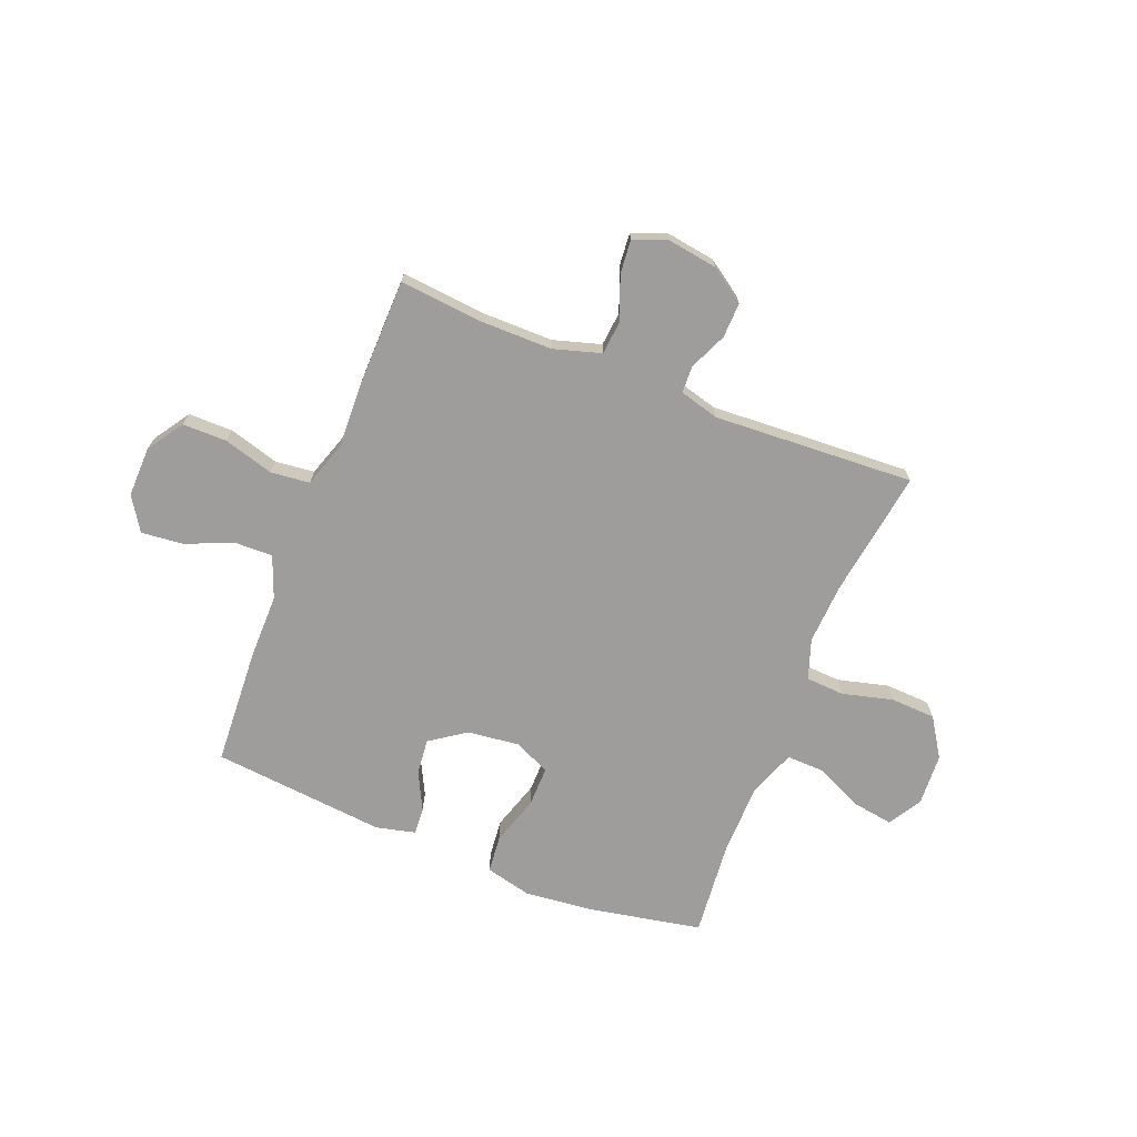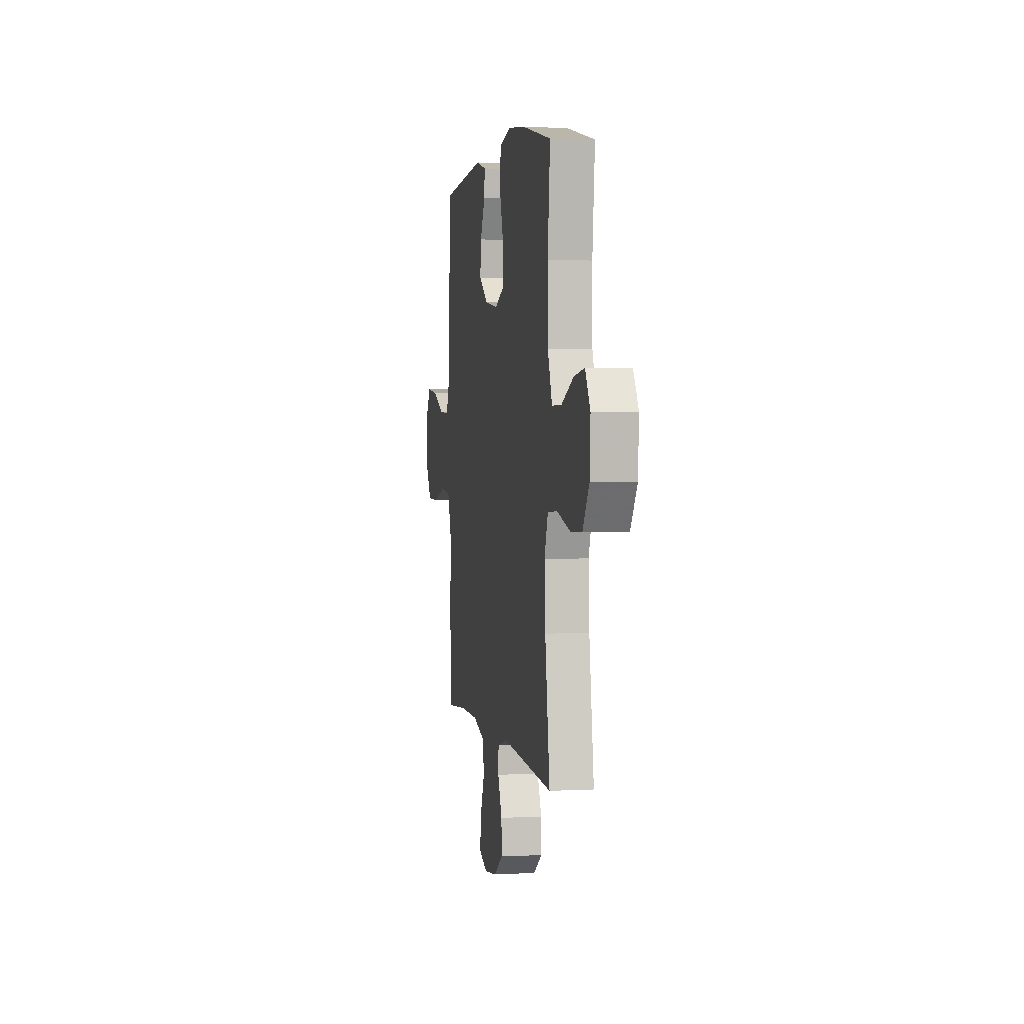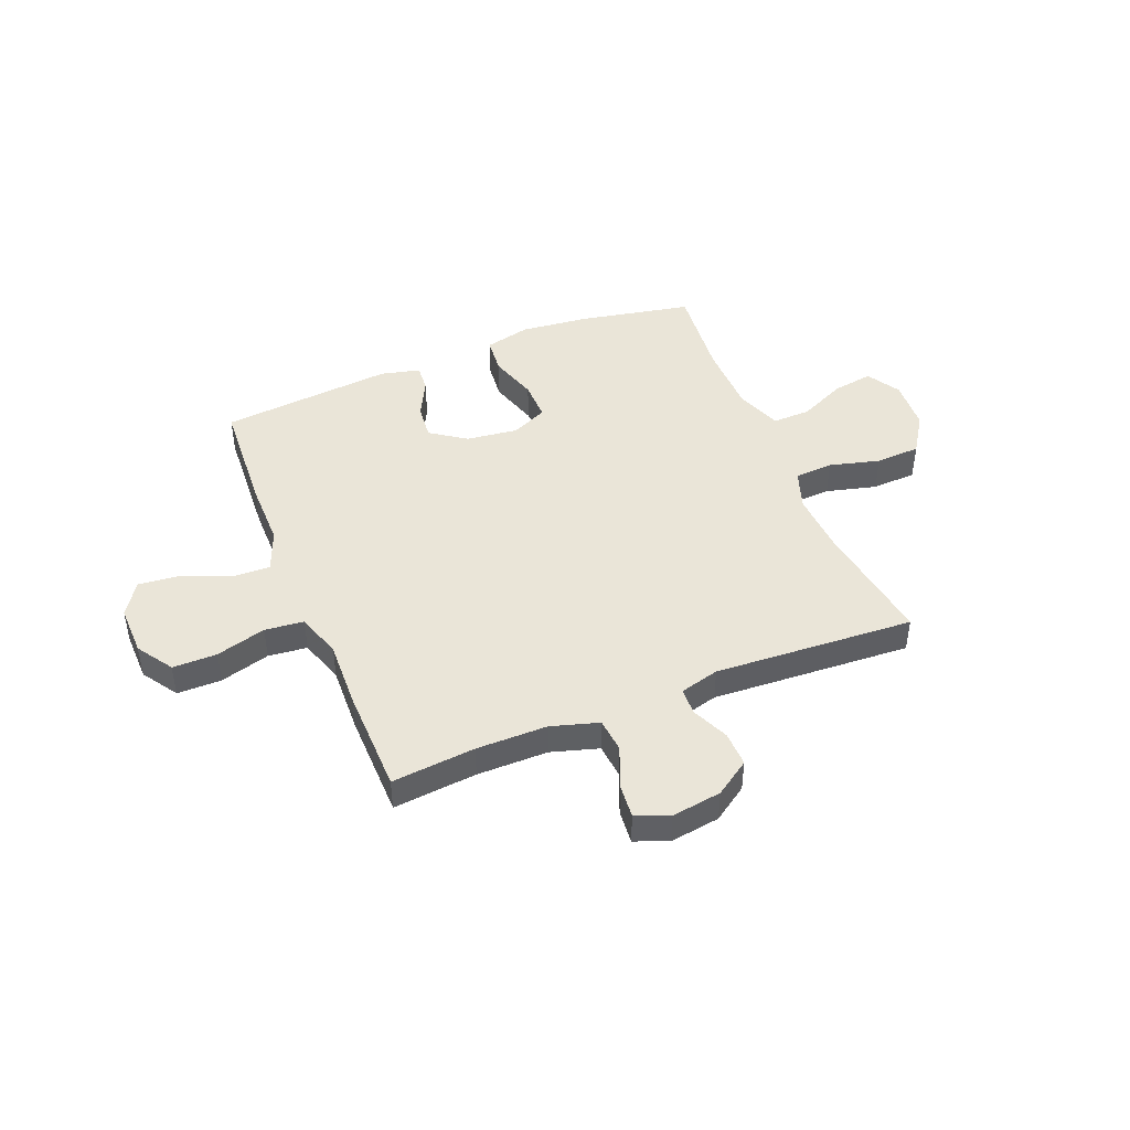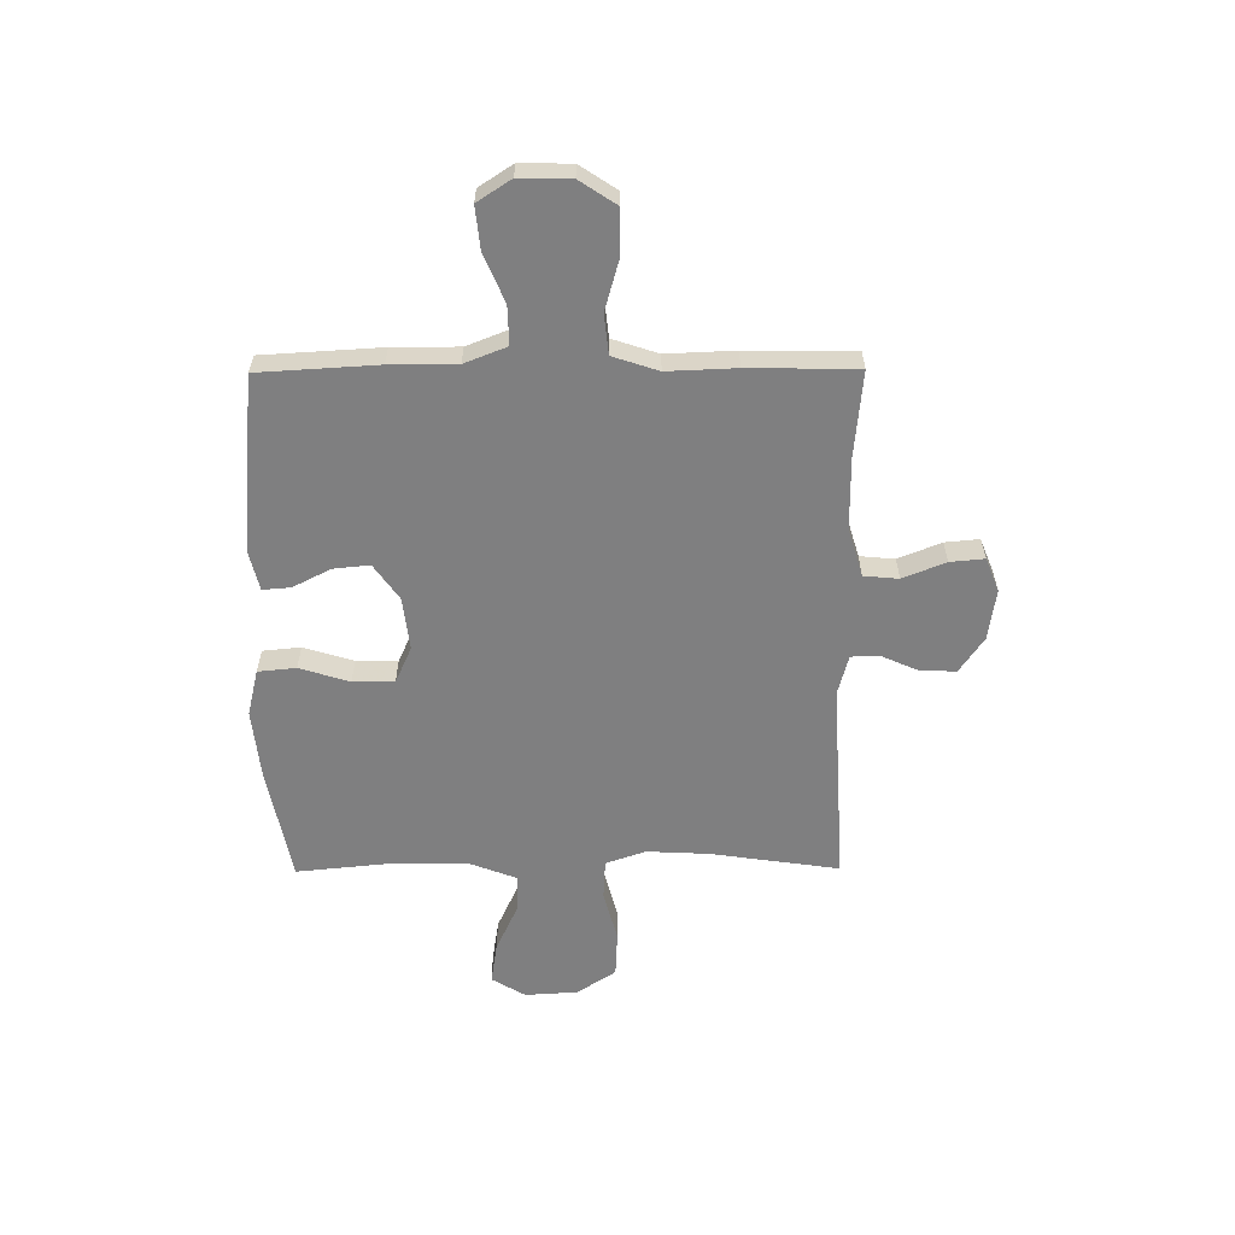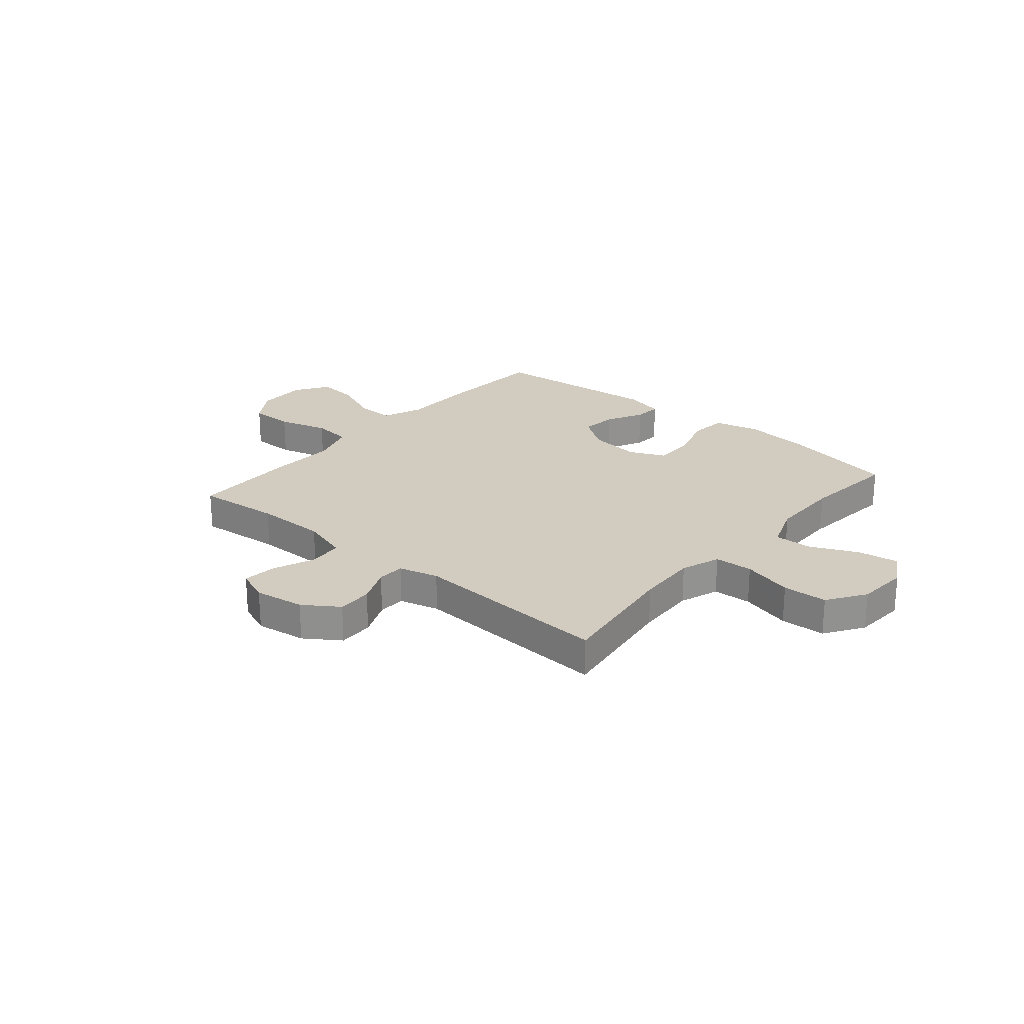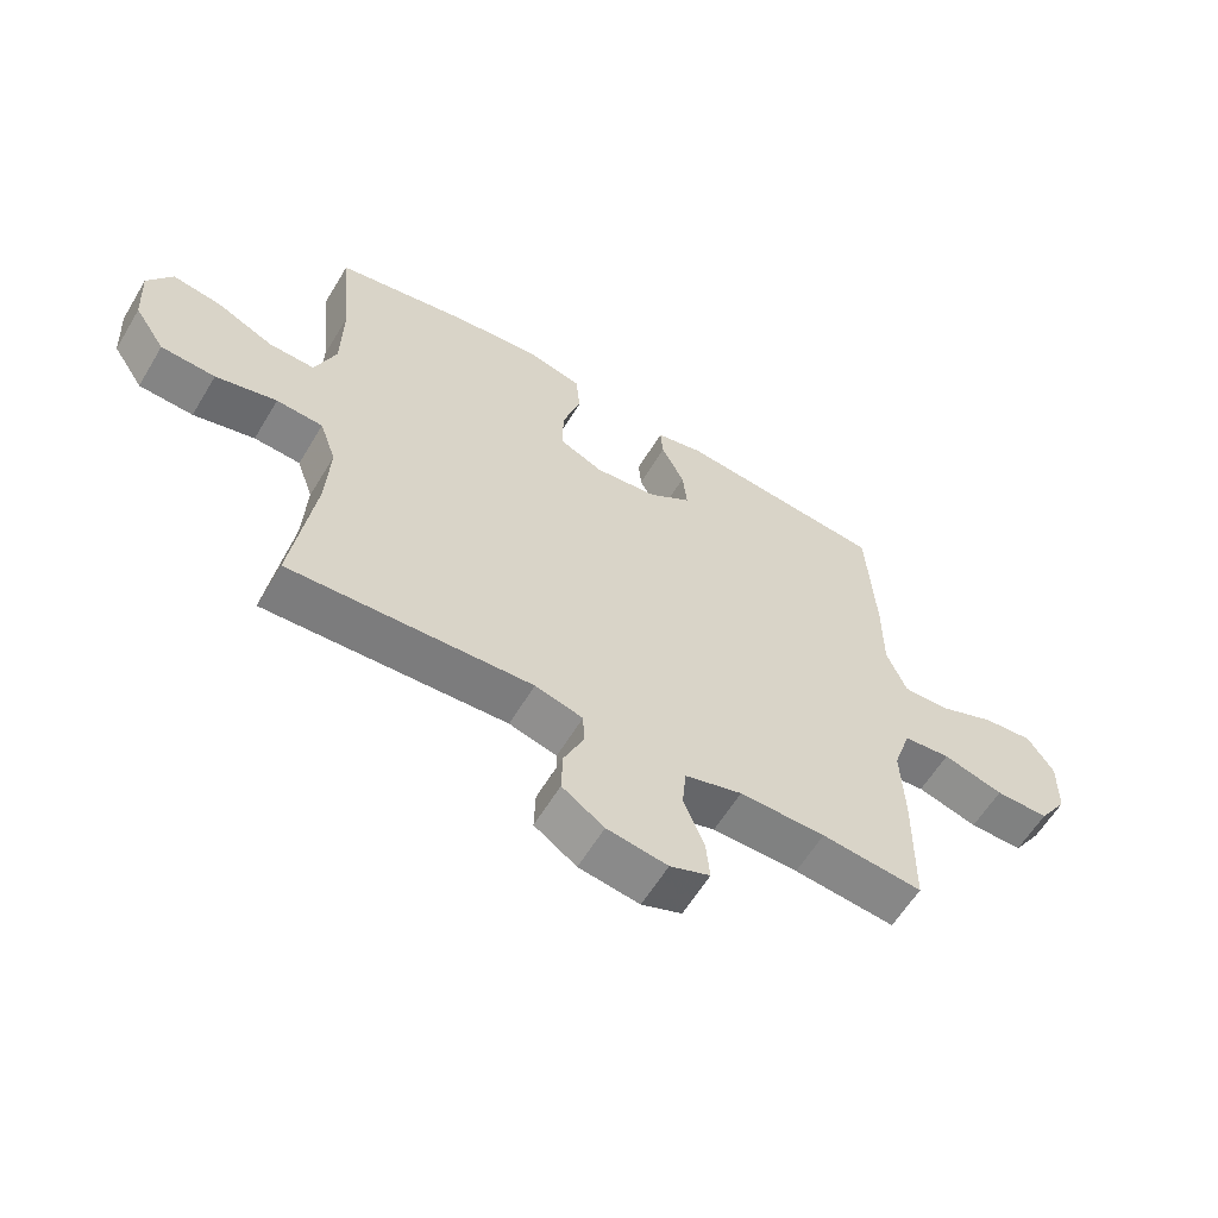
<metadata>
{"format":"obj","ext":"obj","renderer":"f3d","projection":"perspective","resolution":1024,"background":"white","views":[{"elev":-70.6,"azim":158.2,"up":"+Y"},{"elev":2.9,"azim":-100.3,"up":"+Z"},{"elev":45.0,"azim":158.0,"up":"+Y"},{"elev":-59.7,"azim":90.4,"up":"+Y"},{"elev":23.9,"azim":-139.6,"up":"+Y"},{"elev":-60.3,"azim":-31.0,"up":"+Z"}]}
</metadata>
<code>
v -0.5 0.07 0.5
v -0.287 0.07 0.542
v -0.155 0.07 0.556
v -0.068 0.07 0.535
v -0.061 0.07 0.464
v -0.09 0.07 0.371
v -0.091 0.07 0.294
v -0.022 0.07 0.263
v 0.076 0.07 0.275
v 0.143 0.07 0.322
v 0.136 0.07 0.39
v 0.1 0.07 0.461
v 0.096 0.07 0.513
v 0.171 0.07 0.531
v 0.5 0.07 0.5
v 0.513 0.07 0.278
v 0.513 0.07 0.154
v 0.544 0.07 0.075
v 0.616 0.07 0.077
v 0.706 0.07 0.115
v 0.785 0.07 0.123
v 0.826 0.07 0.06
v 0.824 0.07 -0.036
v 0.779 0.07 -0.104
v 0.695 0.07 -0.104
v 0.6 0.07 -0.077
v 0.526 0.07 -0.085
v 0.498 0.07 -0.17
v 0.503 0.07 -0.298
v 0.5 0.07 -0.5
v 0.341 0.07 -0.485
v 0.206 0.07 -0.485
v 0.116 0.07 -0.512
v 0.11 0.07 -0.577
v 0.142 0.07 -0.657
v 0.148 0.07 -0.721
v 0.085 0.07 -0.746
v -0.01 0.07 -0.732
v -0.076 0.07 -0.687
v -0.074 0.07 -0.62
v -0.043 0.07 -0.55
v -0.045 0.07 -0.498
v -0.12 0.07 -0.478
v -0.5 0.07 -0.5
v -0.465 0.07 -0.26
v -0.459 0.07 -0.144
v -0.485 0.07 -0.069
v -0.558 0.07 -0.065
v -0.654 0.07 -0.09
v -0.739 0.07 -0.086
v -0.787 0.07 -0.013
v -0.793 0.07 0.086
v -0.755 0.07 0.149
v -0.678 0.07 0.137
v -0.589 0.07 0.096
v -0.517 0.07 0.094
v -0.484 0.07 0.181
v -0.482 0.07 0.317
v -0.5 0 0.5
v -0.287 0 0.542
v -0.155 0 0.556
v -0.068 0 0.535
v -0.061 0 0.464
v -0.09 0 0.371
v -0.091 0 0.294
v -0.022 0 0.263
v 0.076 0 0.275
v 0.143 0 0.322
v 0.136 0 0.39
v 0.1 0 0.461
v 0.096 0 0.513
v 0.171 0 0.531
v 0.5 0 0.5
v 0.513 0 0.278
v 0.513 0 0.154
v 0.544 0 0.075
v 0.616 0 0.077
v 0.706 0 0.115
v 0.785 0 0.123
v 0.826 0 0.06
v 0.824 0 -0.036
v 0.779 0 -0.104
v 0.695 0 -0.104
v 0.6 0 -0.077
v 0.526 0 -0.085
v 0.498 0 -0.17
v 0.503 0 -0.298
v 0.5 0 -0.5
v 0.341 0 -0.485
v 0.206 0 -0.485
v 0.116 0 -0.512
v 0.11 0 -0.577
v 0.142 0 -0.657
v 0.148 0 -0.721
v 0.085 0 -0.746
v -0.01 0 -0.732
v -0.076 0 -0.687
v -0.074 0 -0.62
v -0.043 0 -0.55
v -0.045 0 -0.498
v -0.12 0 -0.478
v -0.5 0 -0.5
v -0.465 0 -0.26
v -0.459 0 -0.144
v -0.485 0 -0.069
v -0.558 0 -0.065
v -0.654 0 -0.09
v -0.739 0 -0.086
v -0.787 0 -0.013
v -0.793 0 0.086
v -0.755 0 0.149
v -0.678 0 0.137
v -0.589 0 0.096
v -0.517 0 0.094
v -0.484 0 0.181
v -0.482 0 0.317
f 52 53 54 55
f 52 55 56
f 51 52 56
f 48 49 50 51
f 47 48 51 56
f 46 47 56 57
f 43 44 45
f 42 43 45 46
f 38 39 40 41
f 38 41 42
f 37 38 42
f 34 35 36 37
f 33 34 37 42
f 32 33 42 46
f 28 29 30 31
f 27 28 31 32
f 23 24 25 26
f 23 26 27
f 22 23 27
f 19 20 21 22
f 18 19 22 27
f 17 18 27 32
f 11 12 13 14
f 10 11 14 15
f 9 10 15 16
f 3 4 5 6
f 3 6 7
f 58 1 2 3
f 58 3 7
f 57 58 7 8
f 17 32 46 57
f 16 17 57
f 8 9 16 57
f 113 112 111 110
f 114 113 110
f 114 110 109
f 109 108 107 106
f 114 109 106 105
f 115 114 105 104
f 103 102 101
f 104 103 101 100
f 99 98 97 96
f 100 99 96
f 100 96 95
f 95 94 93 92
f 100 95 92 91
f 104 100 91 90
f 89 88 87 86
f 90 89 86 85
f 84 83 82 81
f 85 84 81
f 85 81 80
f 80 79 78 77
f 85 80 77 76
f 90 85 76 75
f 72 71 70 69
f 73 72 69 68
f 74 73 68 67
f 64 63 62 61
f 65 64 61
f 61 60 59 116
f 65 61 116
f 66 65 116 115
f 115 104 90 75
f 115 75 74
f 115 74 67 66
f 1 59 60 2
f 2 60 61 3
f 3 61 62 4
f 4 62 63 5
f 5 63 64 6
f 6 64 65 7
f 7 65 66 8
f 8 66 67 9
f 9 67 68 10
f 10 68 69 11
f 11 69 70 12
f 12 70 71 13
f 13 71 72 14
f 14 72 73 15
f 15 73 74 16
f 16 74 75 17
f 17 75 76 18
f 18 76 77 19
f 19 77 78 20
f 20 78 79 21
f 21 79 80 22
f 22 80 81 23
f 23 81 82 24
f 24 82 83 25
f 25 83 84 26
f 26 84 85 27
f 27 85 86 28
f 28 86 87 29
f 29 87 88 30
f 30 88 89 31
f 31 89 90 32
f 32 90 91 33
f 33 91 92 34
f 34 92 93 35
f 35 93 94 36
f 36 94 95 37
f 37 95 96 38
f 38 96 97 39
f 39 97 98 40
f 40 98 99 41
f 41 99 100 42
f 42 100 101 43
f 43 101 102 44
f 44 102 103 45
f 45 103 104 46
f 46 104 105 47
f 47 105 106 48
f 48 106 107 49
f 49 107 108 50
f 50 108 109 51
f 51 109 110 52
f 52 110 111 53
f 53 111 112 54
f 54 112 113 55
f 55 113 114 56
f 56 114 115 57
f 57 115 116 58
f 58 116 59 1

</code>
